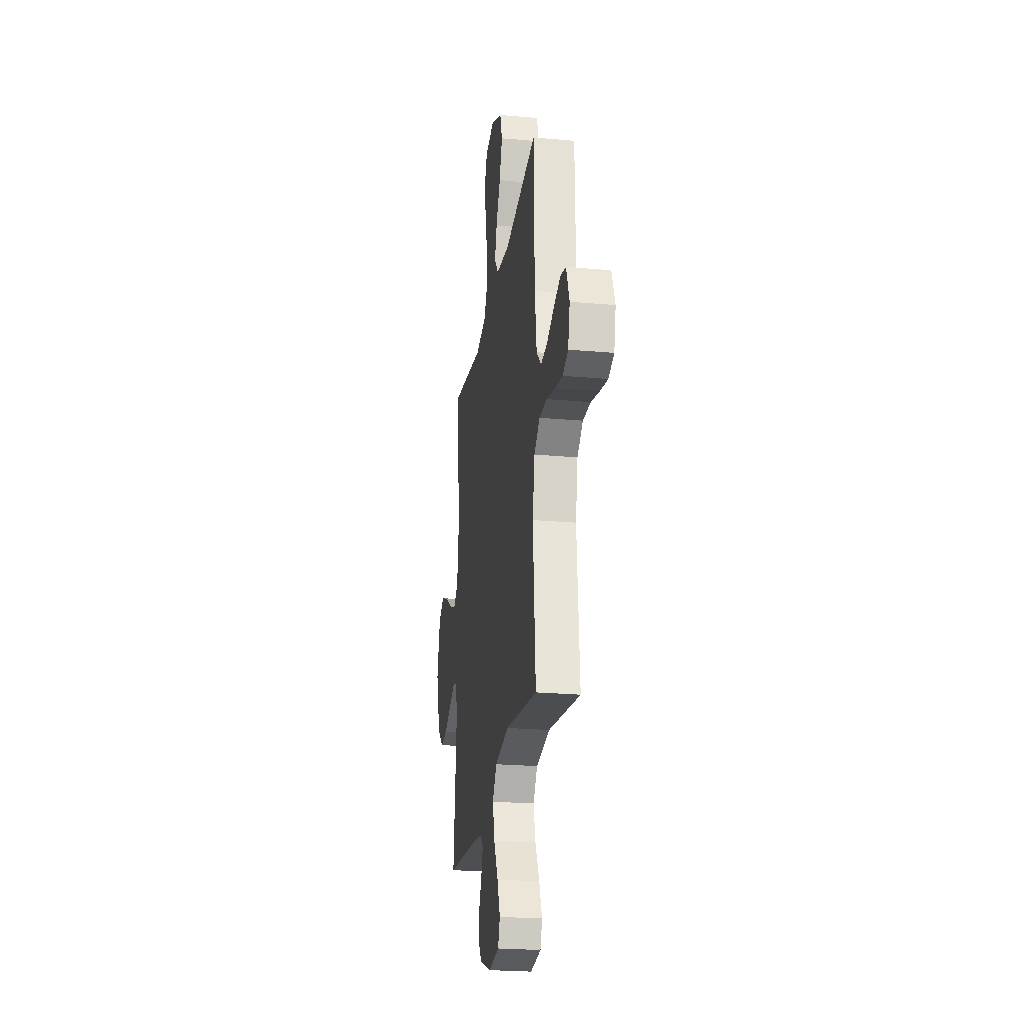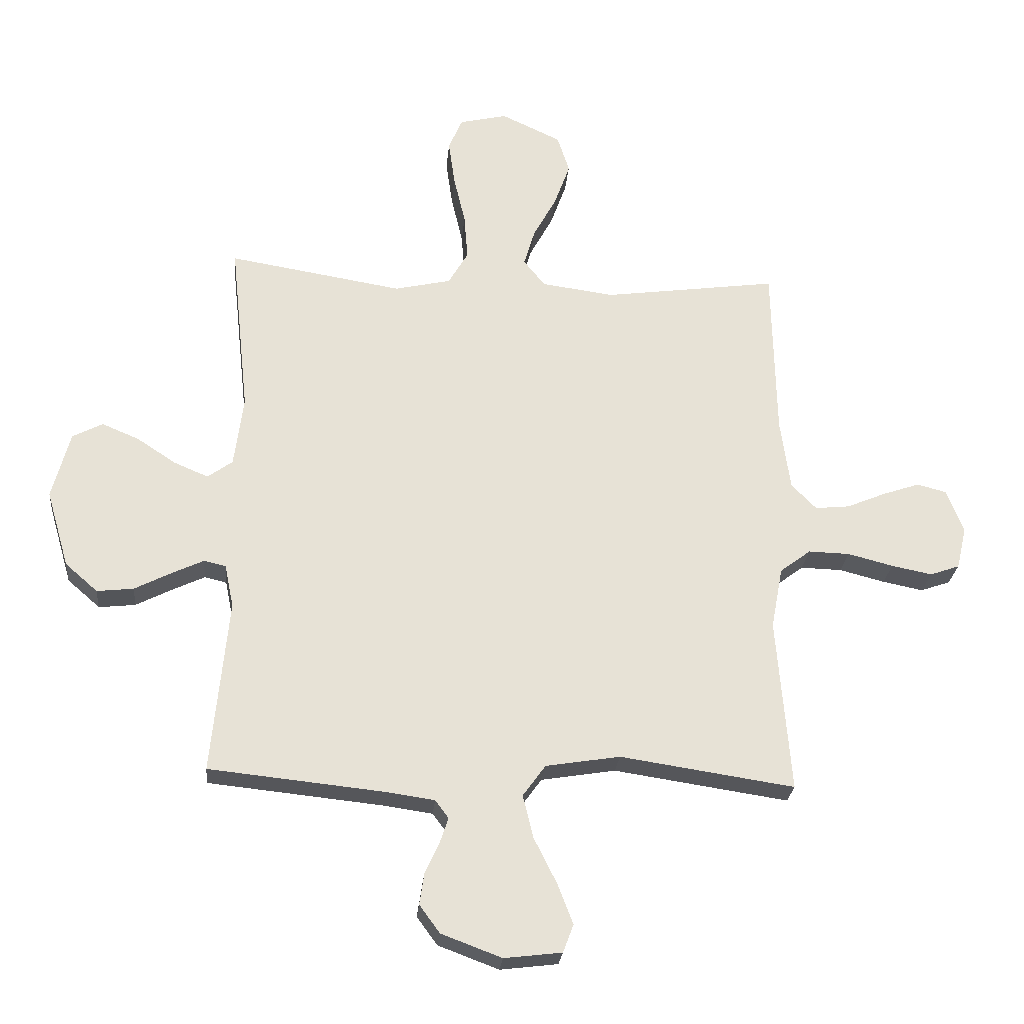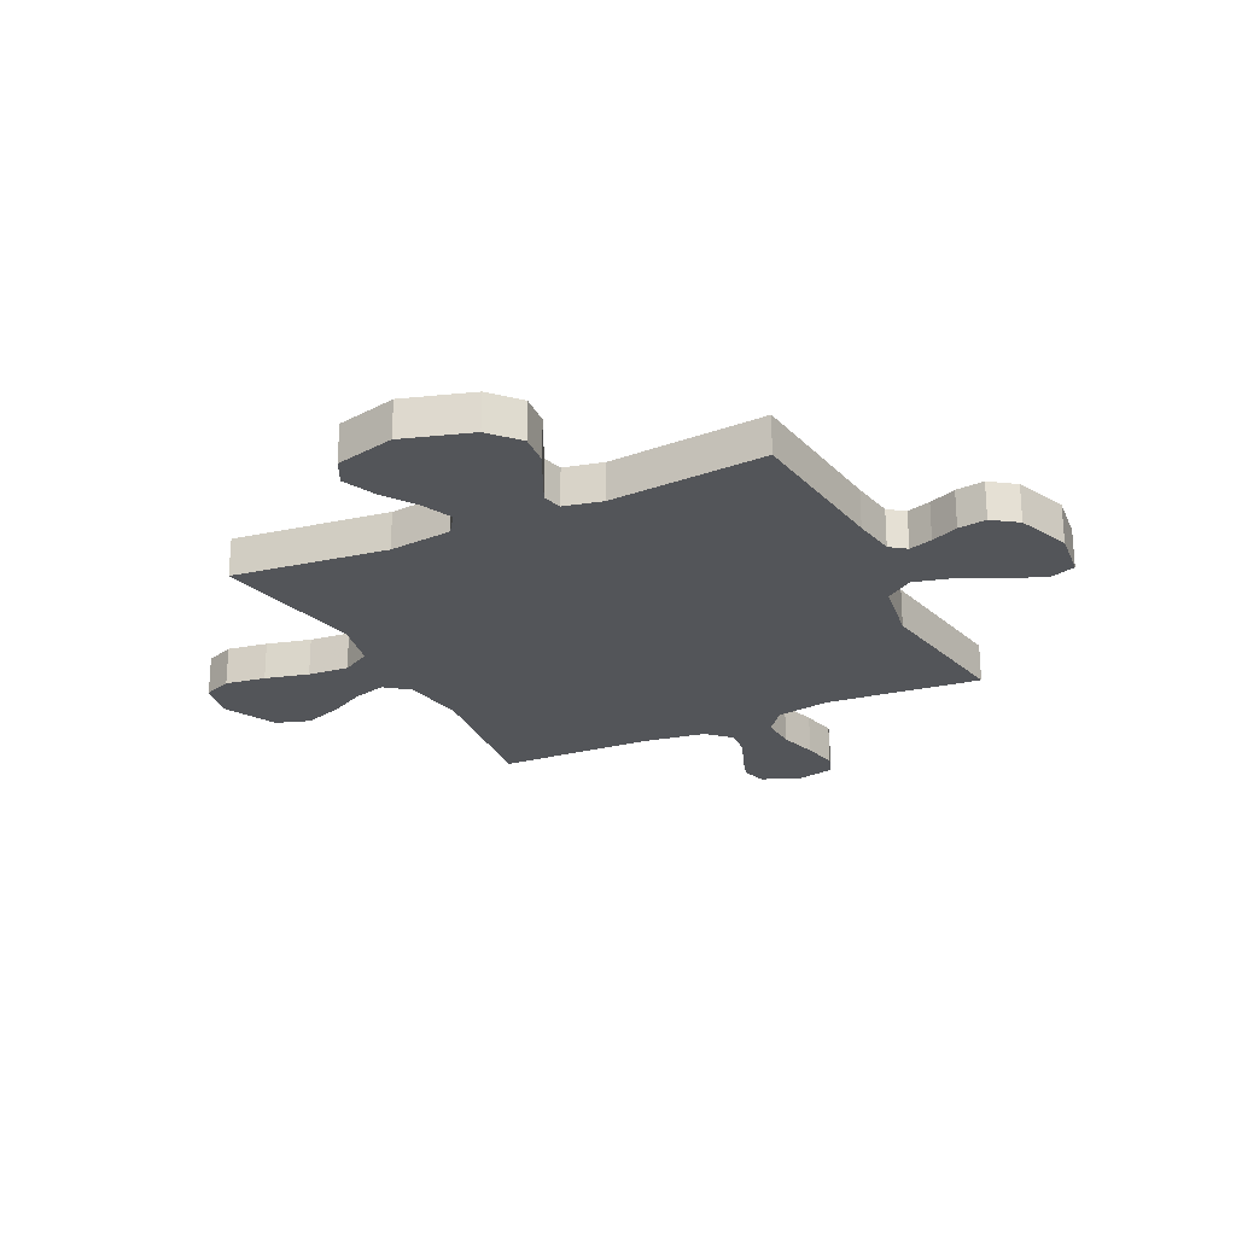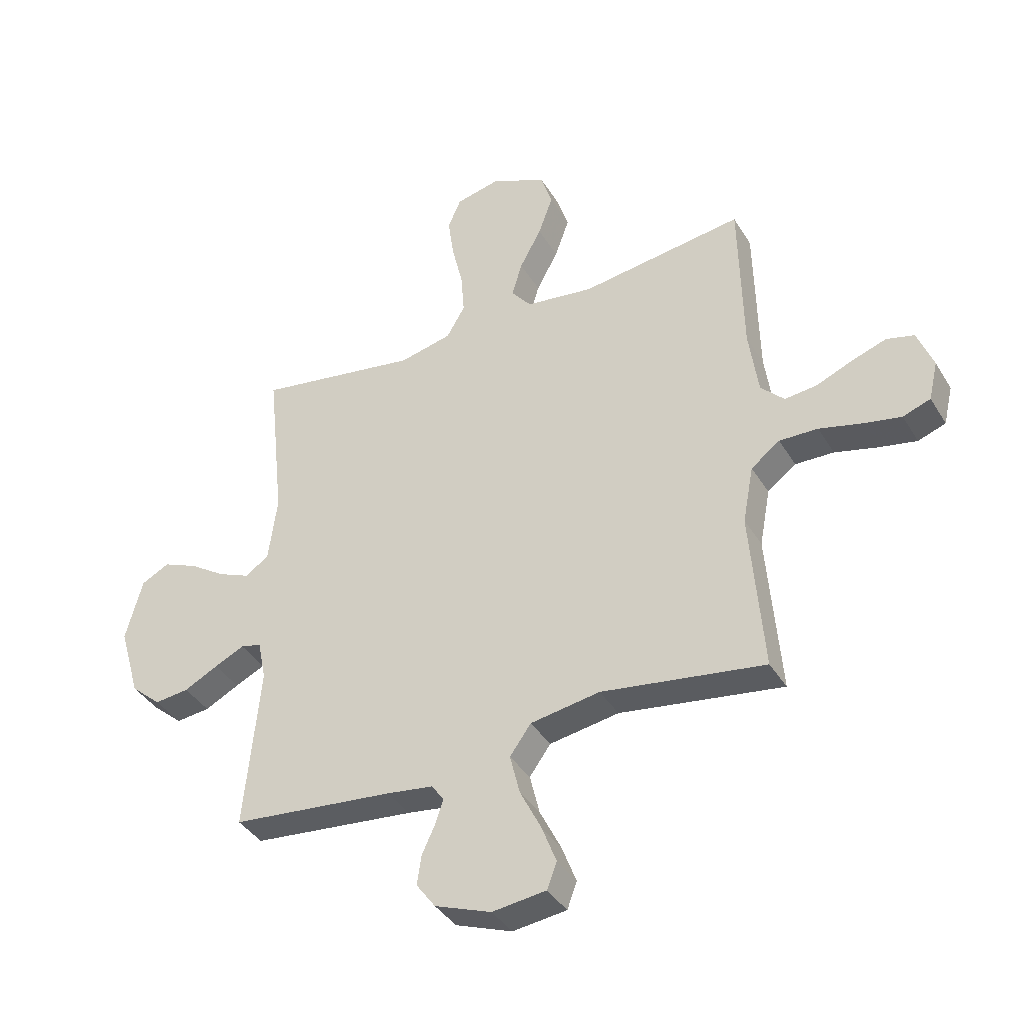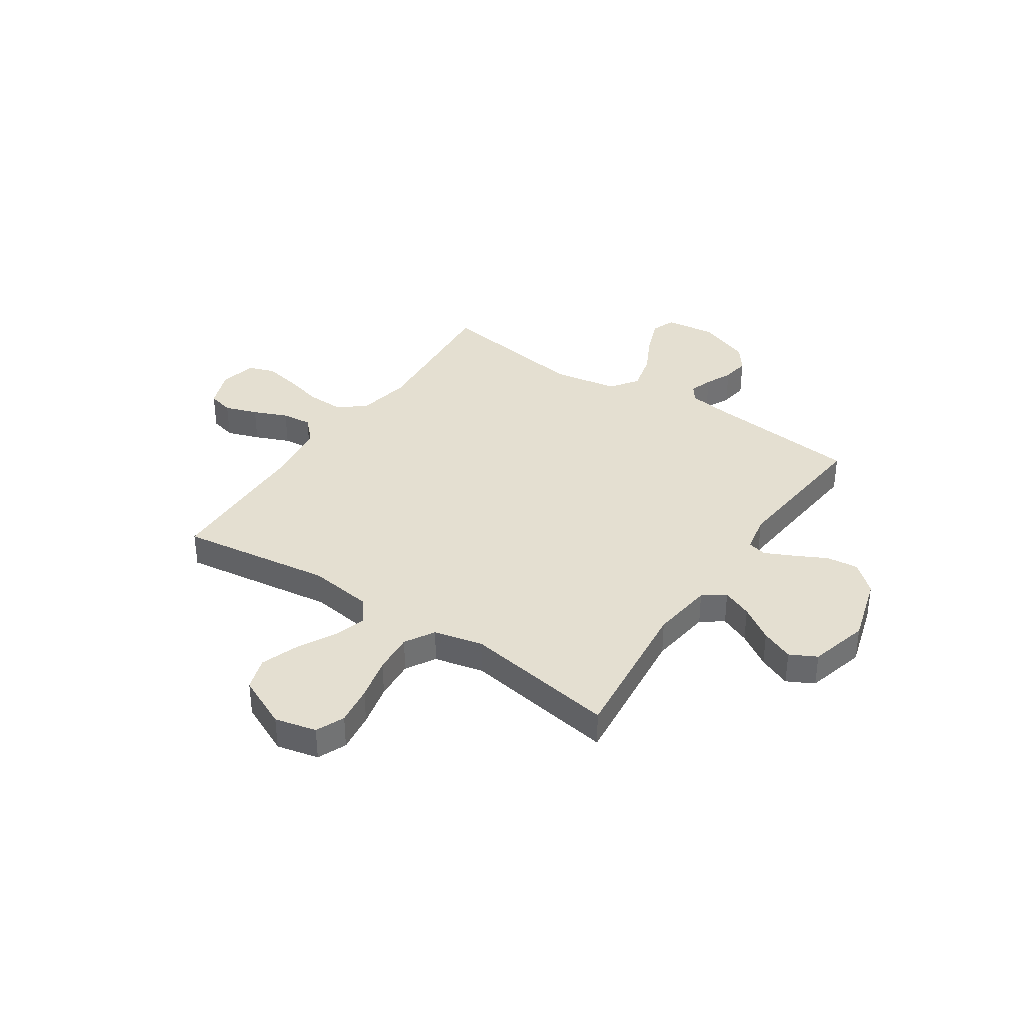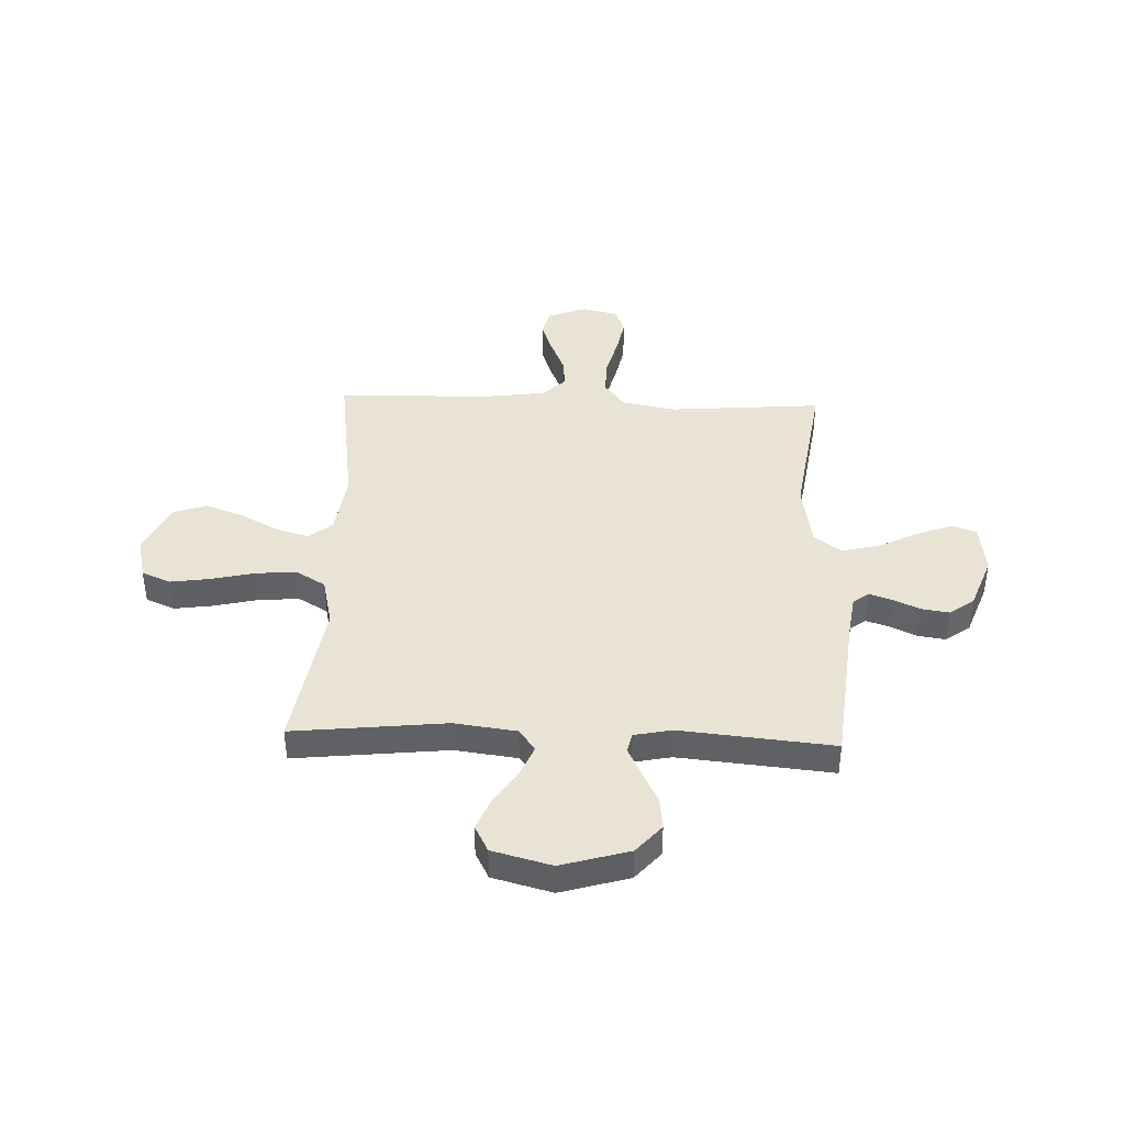
<metadata>
{"format":"obj","ext":"obj","renderer":"f3d","projection":"perspective","resolution":1024,"background":"white","views":[{"elev":-24.0,"azim":-98.5,"up":"+Z"},{"elev":-25.8,"azim":174.8,"up":"+Z"},{"elev":-24.1,"azim":116.1,"up":"+Y"},{"elev":-38.8,"azim":-151.8,"up":"+Z"},{"elev":36.8,"azim":33.8,"up":"+Y"},{"elev":41.3,"azim":92.1,"up":"+Y"}]}
</metadata>
<code>
v 0.5 0.07 0.5
v 0.468 0.07 0.2
v 0.484 0.07 0.078
v 0.527 0.07 0.047
v 0.586 0.07 0.072
v 0.653 0.07 0.116
v 0.717 0.07 0.143
v 0.769 0.07 0.116
v 0.8 0.07 0
v 0.761 0.07 -0.133
v 0.705 0.07 -0.182
v 0.642 0.07 -0.175
v 0.579 0.07 -0.143
v 0.524 0.07 -0.117
v 0.486 0.07 -0.126
v 0.471 0.07 -0.2
v 0.5 0.07 -0.5
v 0.2 0.07 -0.531
v 0.115 0.07 -0.543
v 0.092 0.07 -0.574
v 0.107 0.07 -0.619
v 0.131 0.07 -0.671
v 0.139 0.07 -0.725
v 0.104 0.07 -0.773
v 0 0.07 -0.812
v -0.099 0.07 -0.8
v -0.117 0.07 -0.752
v -0.09 0.07 -0.682
v -0.051 0.07 -0.604
v -0.033 0.07 -0.53
v -0.072 0.07 -0.476
v -0.2 0.07 -0.455
v -0.5 0.07 -0.5
v -0.476 0.07 -0.2
v -0.496 0.07 -0.094
v -0.549 0.07 -0.054
v -0.62 0.07 -0.056
v -0.698 0.07 -0.076
v -0.768 0.07 -0.09
v -0.819 0.07 -0.072
v -0.836 0.07 0
v -0.807 0.07 0.076
v -0.756 0.07 0.089
v -0.692 0.07 0.067
v -0.625 0.07 0.039
v -0.566 0.07 0.033
v -0.523 0.07 0.077
v -0.506 0.07 0.2
v -0.5 0.07 0.5
v -0.2 0.07 0.459
v -0.075 0.07 0.476
v -0.038 0.07 0.522
v -0.057 0.07 0.586
v -0.097 0.07 0.66
v -0.124 0.07 0.735
v -0.103 0.07 0.8
v 0 0.07 0.848
v 0.082 0.07 0.829
v 0.106 0.07 0.773
v 0.095 0.07 0.695
v 0.075 0.07 0.61
v 0.069 0.07 0.531
v 0.103 0.07 0.473
v 0.2 0.07 0.451
v 0.5 0 0.5
v 0.468 0 0.2
v 0.484 0 0.078
v 0.527 0 0.047
v 0.586 0 0.072
v 0.653 0 0.116
v 0.717 0 0.143
v 0.769 0 0.116
v 0.8 0 0
v 0.761 0 -0.133
v 0.705 0 -0.182
v 0.642 0 -0.175
v 0.579 0 -0.143
v 0.524 0 -0.117
v 0.486 0 -0.126
v 0.471 0 -0.2
v 0.5 0 -0.5
v 0.2 0 -0.531
v 0.115 0 -0.543
v 0.092 0 -0.574
v 0.107 0 -0.619
v 0.131 0 -0.671
v 0.139 0 -0.725
v 0.104 0 -0.773
v 0 0 -0.812
v -0.099 0 -0.8
v -0.117 0 -0.752
v -0.09 0 -0.682
v -0.051 0 -0.604
v -0.033 0 -0.53
v -0.072 0 -0.476
v -0.2 0 -0.455
v -0.5 0 -0.5
v -0.476 0 -0.2
v -0.496 0 -0.094
v -0.549 0 -0.054
v -0.62 0 -0.056
v -0.698 0 -0.076
v -0.768 0 -0.09
v -0.819 0 -0.072
v -0.836 0 0
v -0.807 0 0.076
v -0.756 0 0.089
v -0.692 0 0.067
v -0.625 0 0.039
v -0.566 0 0.033
v -0.523 0 0.077
v -0.506 0 0.2
v -0.5 0 0.5
v -0.2 0 0.459
v -0.075 0 0.476
v -0.038 0 0.522
v -0.057 0 0.586
v -0.097 0 0.66
v -0.124 0 0.735
v -0.103 0 0.8
v 0 0 0.848
v 0.082 0 0.829
v 0.106 0 0.773
v 0.095 0 0.695
v 0.075 0 0.61
v 0.069 0 0.531
v 0.103 0 0.473
v 0.2 0 0.451
f 58 59 60 61
f 58 61 62
f 57 58 62
f 56 57 62
f 53 54 55 56
f 52 53 56 62
f 51 52 62 63
f 48 49 50
f 47 48 50 51
f 46 47 51 63
f 42 43 44 45
f 40 41 42 45
f 40 45 46
f 37 38 39 40
f 37 40 46
f 36 37 46 63
f 32 33 34
f 31 32 34 35
f 26 27 28 29
f 24 25 26 29
f 24 29 30
f 21 22 23 24
f 20 21 24 30
f 19 20 30 31
f 16 17 18
f 15 16 18 19
f 10 11 12 13
f 10 13 14
f 9 10 14
f 8 9 14 15
f 5 6 7 8
f 4 5 8 15
f 64 1 2
f 64 2 3
f 35 36 63 64
f 35 64 3
f 15 19 31 35
f 3 4 15 35
f 125 124 123 122
f 126 125 122
f 126 122 121
f 126 121 120
f 120 119 118 117
f 126 120 117 116
f 127 126 116 115
f 114 113 112
f 115 114 112 111
f 127 115 111 110
f 109 108 107 106
f 109 106 105 104
f 110 109 104
f 104 103 102 101
f 110 104 101
f 127 110 101 100
f 98 97 96
f 99 98 96 95
f 93 92 91 90
f 93 90 89 88
f 94 93 88
f 88 87 86 85
f 94 88 85 84
f 95 94 84 83
f 82 81 80
f 83 82 80 79
f 77 76 75 74
f 78 77 74
f 78 74 73
f 79 78 73 72
f 72 71 70 69
f 79 72 69 68
f 66 65 128
f 67 66 128
f 128 127 100 99
f 67 128 99
f 99 95 83 79
f 99 79 68 67
f 1 65 66 2
f 2 66 67 3
f 3 67 68 4
f 4 68 69 5
f 5 69 70 6
f 6 70 71 7
f 7 71 72 8
f 8 72 73 9
f 9 73 74 10
f 10 74 75 11
f 11 75 76 12
f 12 76 77 13
f 13 77 78 14
f 14 78 79 15
f 15 79 80 16
f 16 80 81 17
f 17 81 82 18
f 18 82 83 19
f 19 83 84 20
f 20 84 85 21
f 21 85 86 22
f 22 86 87 23
f 23 87 88 24
f 24 88 89 25
f 25 89 90 26
f 26 90 91 27
f 27 91 92 28
f 28 92 93 29
f 29 93 94 30
f 30 94 95 31
f 31 95 96 32
f 32 96 97 33
f 33 97 98 34
f 34 98 99 35
f 35 99 100 36
f 36 100 101 37
f 37 101 102 38
f 38 102 103 39
f 39 103 104 40
f 40 104 105 41
f 41 105 106 42
f 42 106 107 43
f 43 107 108 44
f 44 108 109 45
f 45 109 110 46
f 46 110 111 47
f 47 111 112 48
f 48 112 113 49
f 49 113 114 50
f 50 114 115 51
f 51 115 116 52
f 52 116 117 53
f 53 117 118 54
f 54 118 119 55
f 55 119 120 56
f 56 120 121 57
f 57 121 122 58
f 58 122 123 59
f 59 123 124 60
f 60 124 125 61
f 61 125 126 62
f 62 126 127 63
f 63 127 128 64
f 64 128 65 1

</code>
